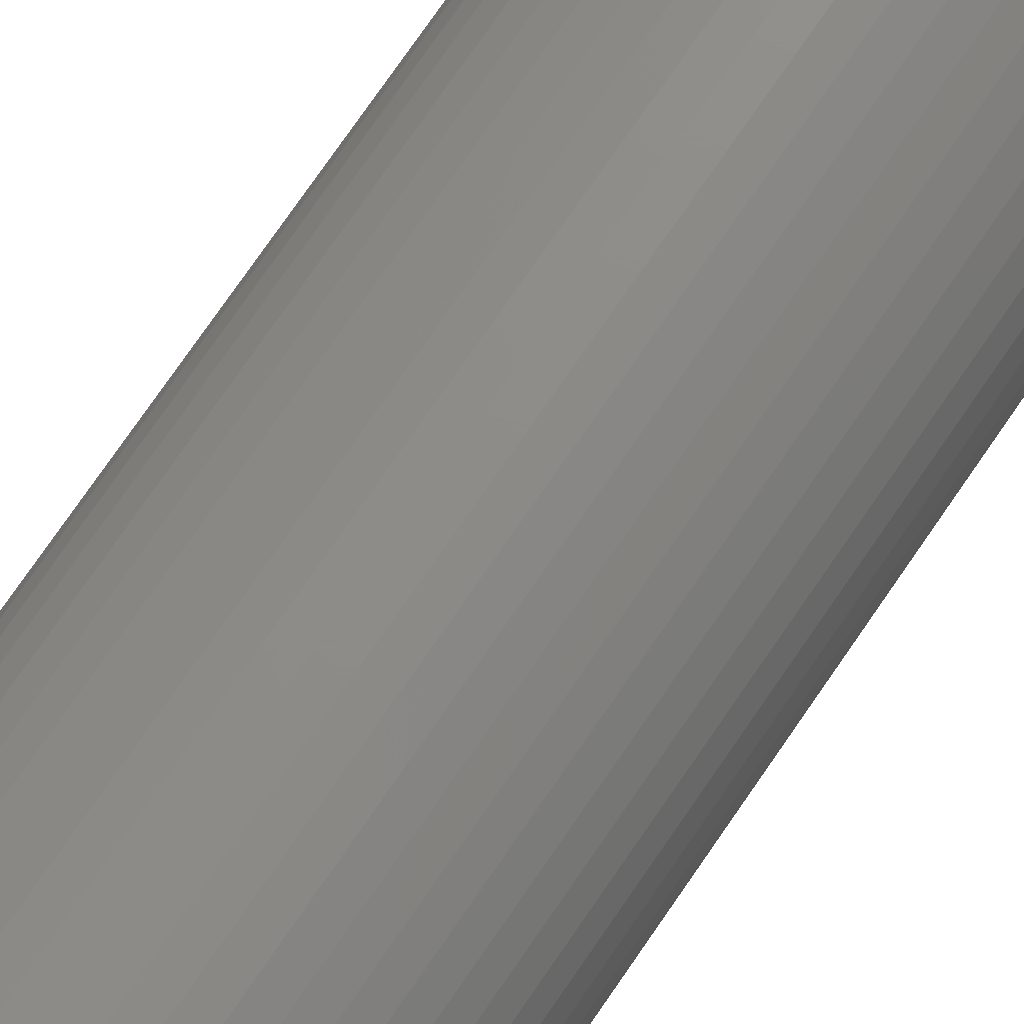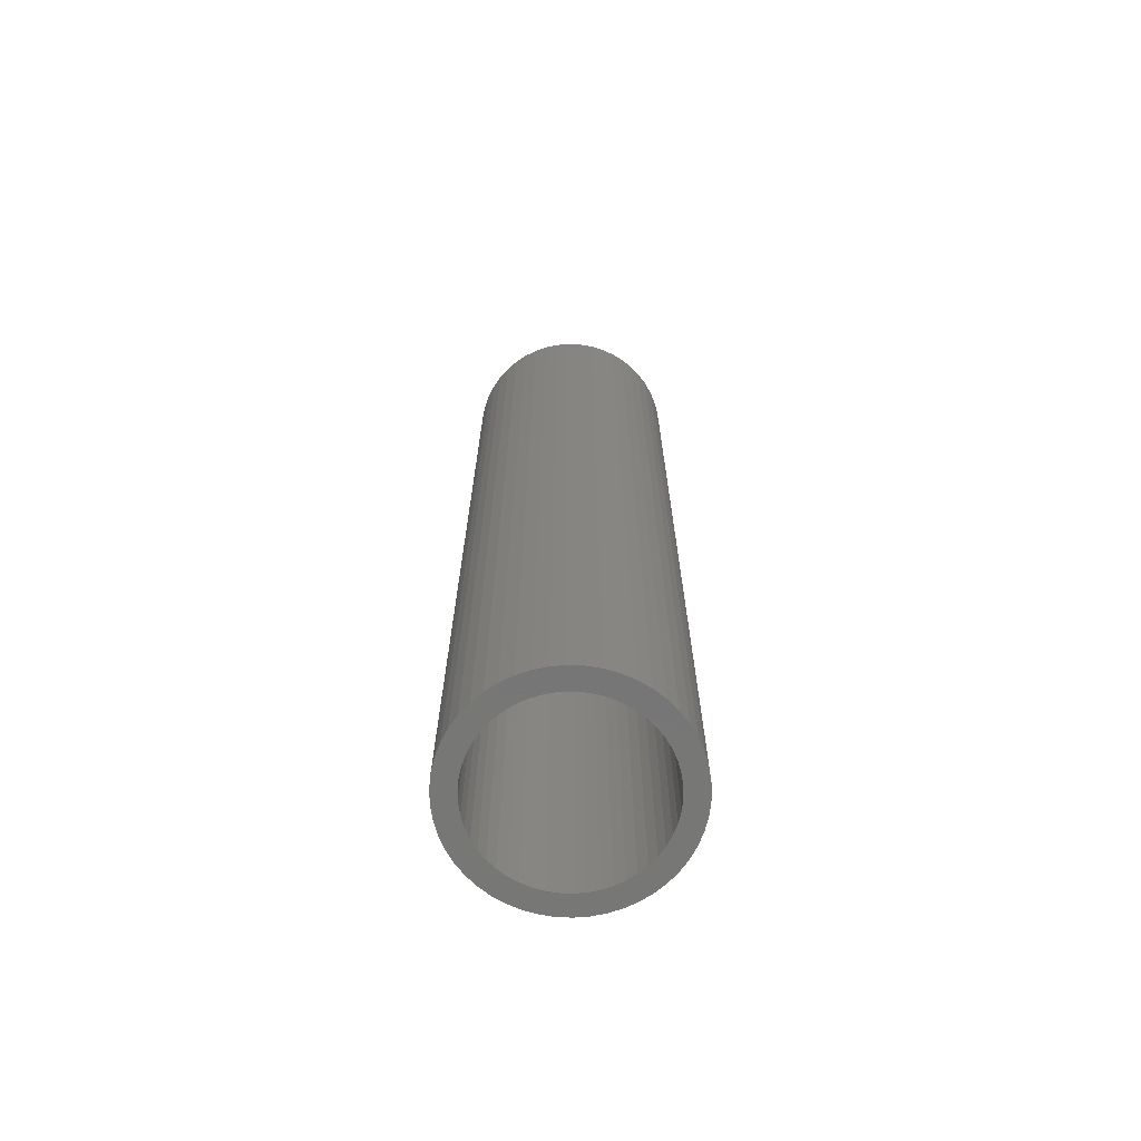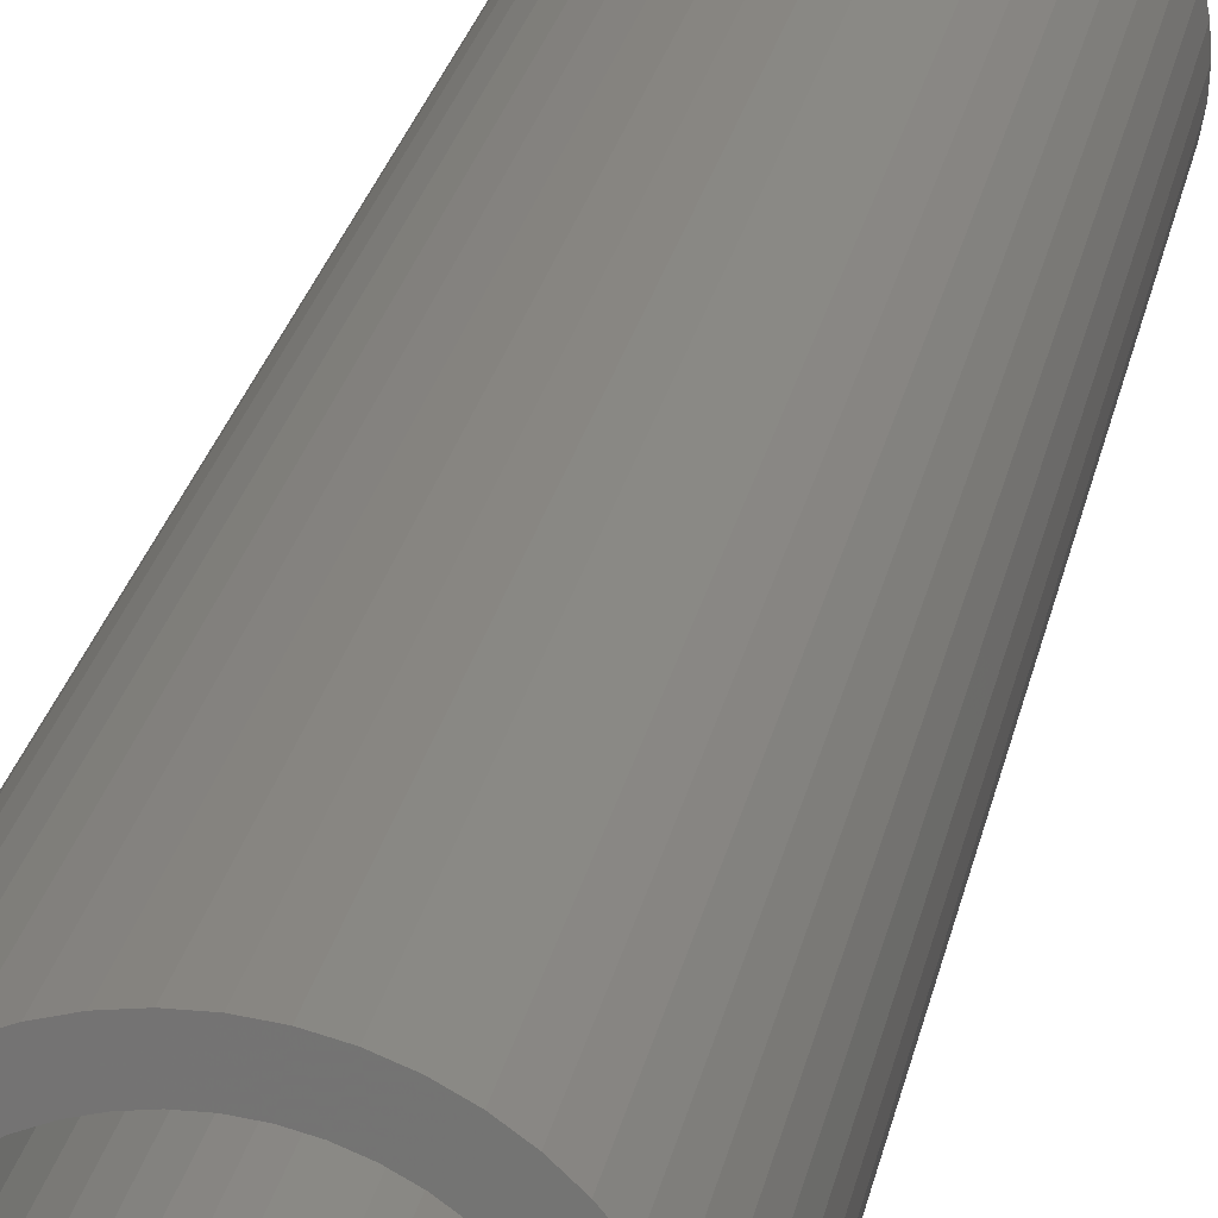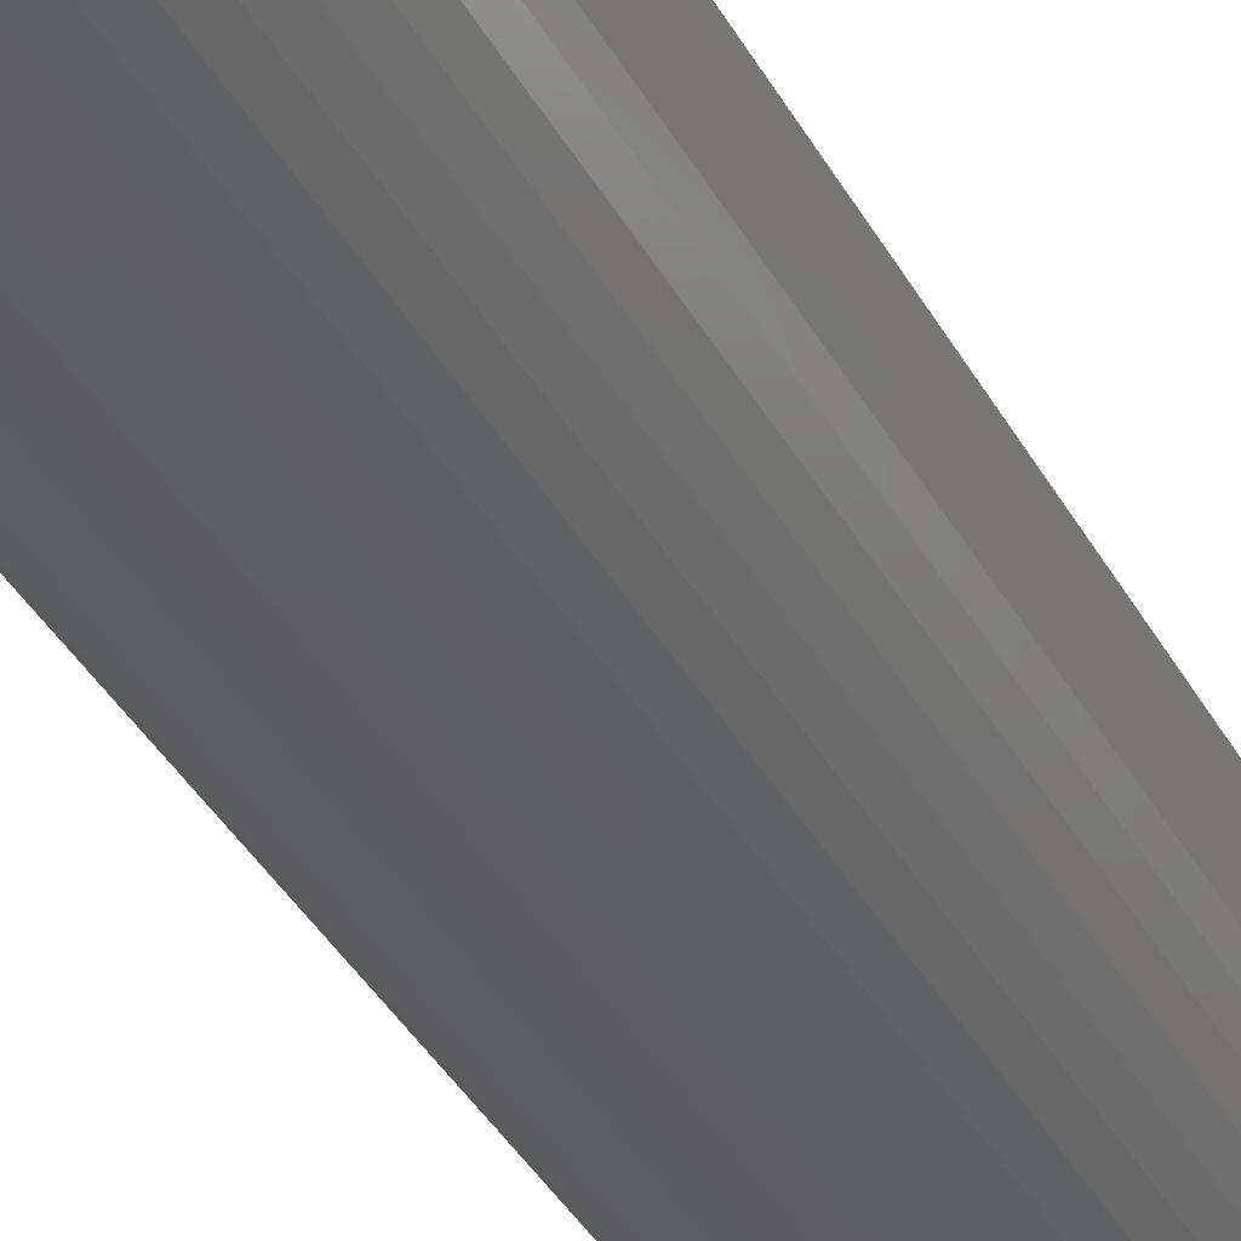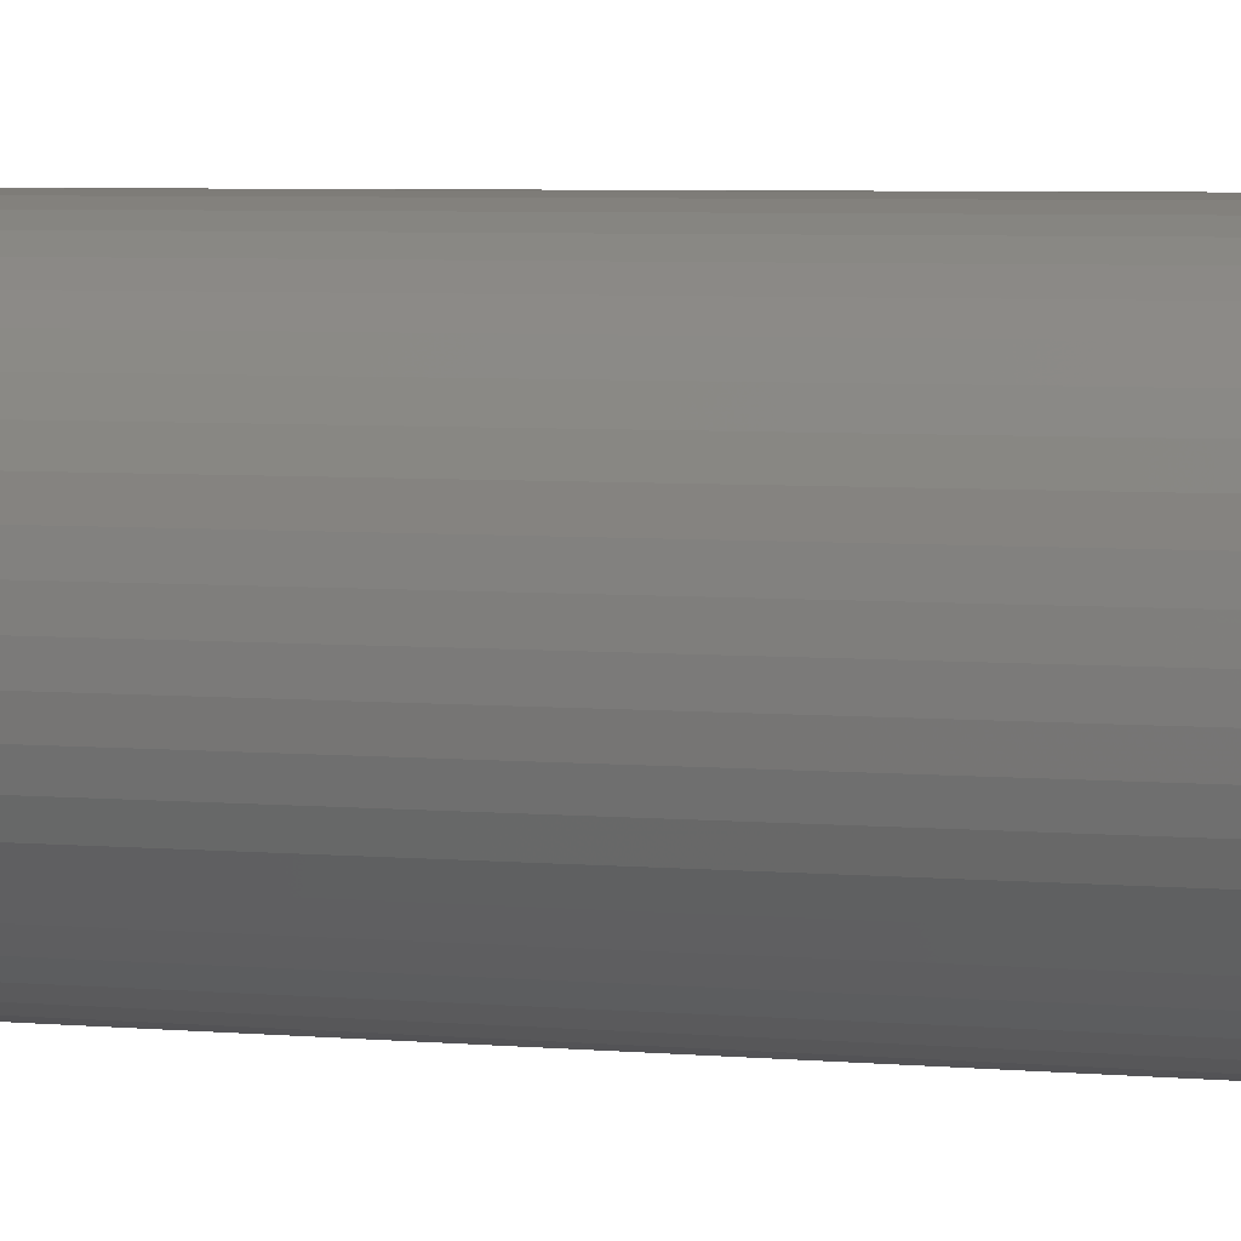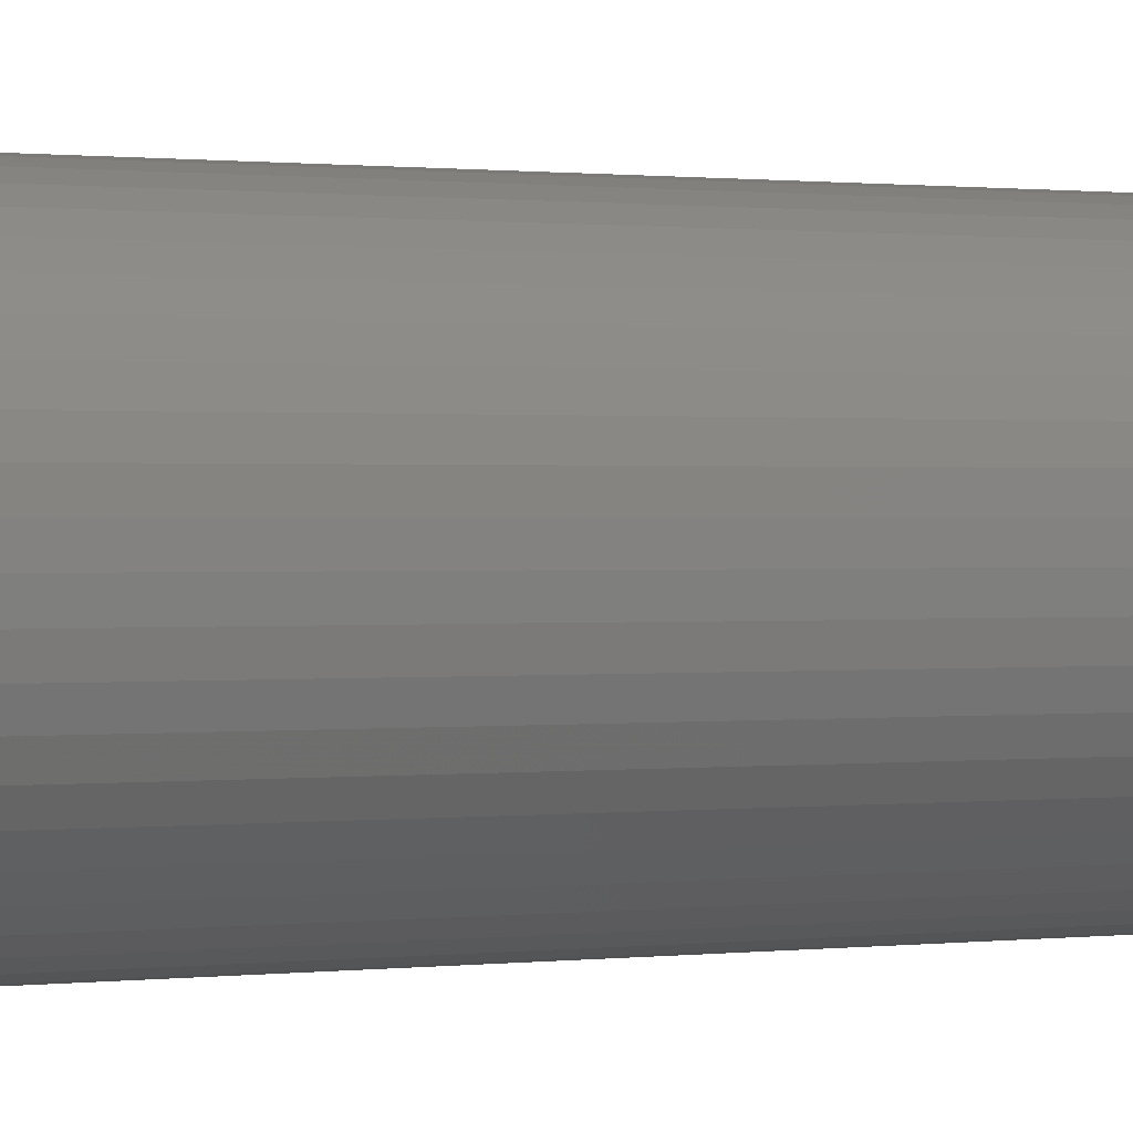
<metadata>
{"format":"stl","ext":"stl","renderer":"f3d","projection":"perspective","resolution":1024,"background":"white","views":[{"elev":74.6,"azim":-145.6,"up":"+Y"},{"elev":-69.1,"azim":127.2,"up":"+Z"},{"elev":22.0,"azim":-170.3,"up":"+Y"},{"elev":-36.0,"azim":24.9,"up":"+Y"},{"elev":3.7,"azim":111.7,"up":"+Y"},{"elev":0.4,"azim":53.9,"up":"+Y"}]}
</metadata>
<code>
# stl→obj: 200 verts, 400 faces
v 2.25 0 10
v 2.232 0.282 -10
v 2.232 0.282 10
v 2.25 0 -10
v -2.25 0 -10
v -2.232 0.282 10
v -2.232 0.282 -10
v -2.25 0 10
v 0.1413 2.246 -10
v -0.1413 2.246 10
v 0.1413 2.246 10
v -0.1413 2.246 -10
v -0.1413 -2.246 -10
v 0.1413 -2.246 10
v -0.1413 -2.246 10
v 0.1413 -2.246 -10
v 1.64 1.54 -10
v 1.434 1.734 10
v 1.64 1.54 10
v 1.434 1.734 -10
v -1.434 1.734 -10
v -1.64 1.54 10
v -1.434 1.734 10
v -1.64 1.54 -10
v -0.6953 2.14 -10
v -0.958 2.036 10
v -0.6953 2.14 10
v -0.958 2.036 -10
v 2.092 -0.8283 10
v 2.179 -0.5596 -10
v 2.179 -0.5596 10
v 2.092 -0.8283 -10
v 2.092 0.8283 10
v 1.972 1.084 -10
v 1.972 1.084 10
v 2.092 0.8283 -10
v 2.179 0.5596 -10
v 2.179 0.5596 10
v 0.958 2.036 -10
v 0.6953 2.14 10
v 0.958 2.036 10
v 0.6953 2.14 -10
v 0.4216 2.21 10
v 0.4216 2.21 -10
v 1.206 1.9 10
v 1.206 1.9 -10
v -2.092 0.8283 -10
v -1.972 1.084 10
v -1.972 1.084 -10
v -2.092 0.8283 10
v -1.82 1.323 -10
v -1.82 1.323 10
v -2.179 0.5596 -10
v -2.179 0.5596 10
v -1.206 1.9 10
v -1.206 1.9 -10
v -0.4216 2.21 10
v -0.4216 2.21 -10
v 0.4216 -2.21 10
v 0.4216 -2.21 -10
v 1.82 1.323 10
v 1.82 1.323 -10
v 1.8 0 10
v 1.786 0.2256 10
v 2.232 -0.282 10
v 1.743 0.4476 10
v 1.786 -0.2256 10
v 1.674 0.6626 10
v 1.577 0.8672 10
v 1.743 -0.4476 10
v 1.456 1.058 10
v 1.312 1.232 10
v 1.147 1.387 10
v 0.9645 1.52 10
v 0.7664 1.629 10
v 0.5562 1.712 10
v 0.3373 1.768 10
v 0.113 1.796 10
v -0.113 1.796 10
v -0.3373 1.768 10
v -0.5562 1.712 10
v -0.7664 1.629 10
v -0.9645 1.52 10
v -1.147 1.387 10
v -1.312 1.232 10
v -1.456 1.058 10
v -1.577 0.8672 10
v -1.674 0.6626 10
v -1.743 0.4476 10
v 1.674 -0.6626 10
v 1.972 -1.084 10
v 1.577 -0.8672 10
v 1.82 -1.323 10
v 1.456 -1.058 10
v 1.64 -1.54 10
v 1.312 -1.232 10
v 1.434 -1.734 10
v 1.147 -1.387 10
v 1.206 -1.9 10
v 0.9645 -1.52 10
v 0.958 -2.036 10
v 0.7664 -1.629 10
v 0.6953 -2.14 10
v 0.5562 -1.712 10
v 0.3373 -1.768 10
v 0.113 -1.796 10
v -0.113 -1.796 10
v -0.3373 -1.768 10
v -0.4216 -2.21 10
v -0.5562 -1.712 10
v -0.6953 -2.14 10
v -0.7664 -1.629 10
v -0.958 -2.036 10
v -0.9645 -1.52 10
v -1.206 -1.9 10
v -1.147 -1.387 10
v -1.434 -1.734 10
v -1.312 -1.232 10
v -1.64 -1.54 10
v -1.456 -1.058 10
v -1.82 -1.323 10
v -1.577 -0.8672 10
v -1.972 -1.084 10
v -1.674 -0.6626 10
v -2.092 -0.8283 10
v -1.743 -0.4476 10
v -2.179 -0.5596 10
v -1.786 -0.2256 10
v -2.232 -0.282 10
v -1.8 0 10
v -1.786 0.2256 10
v 2.232 -0.282 -10
v 1.972 -1.084 -10
v 1.82 -1.323 -10
v -1.64 -1.54 -10
v -1.434 -1.734 -10
v -1.972 -1.084 -10
v -2.092 -0.8283 -10
v -1.82 -1.323 -10
v 1.8 0 -10
v 1.786 -0.2256 -10
v 1.743 -0.4476 -10
v 1.786 0.2256 -10
v 1.674 -0.6626 -10
v 1.577 -0.8672 -10
v 1.743 0.4476 -10
v 1.456 -1.058 -10
v 1.64 -1.54 -10
v 1.312 -1.232 -10
v 1.434 -1.734 -10
v 1.147 -1.387 -10
v 1.206 -1.9 -10
v 0.9645 -1.52 -10
v 0.958 -2.036 -10
v 0.7664 -1.629 -10
v 0.6953 -2.14 -10
v 0.5562 -1.712 -10
v 0.3373 -1.768 -10
v 0.113 -1.796 -10
v -0.113 -1.796 -10
v -0.3373 -1.768 -10
v -0.4216 -2.21 -10
v -0.5562 -1.712 -10
v -0.6953 -2.14 -10
v -0.7664 -1.629 -10
v -0.958 -2.036 -10
v -0.9645 -1.52 -10
v -1.206 -1.9 -10
v -1.147 -1.387 -10
v -1.312 -1.232 -10
v -1.456 -1.058 -10
v -1.577 -0.8672 -10
v -1.674 -0.6626 -10
v -1.743 -0.4476 -10
v 1.674 0.6626 -10
v 1.577 0.8672 -10
v 1.456 1.058 -10
v 1.312 1.232 -10
v 1.147 1.387 -10
v 0.9645 1.52 -10
v 0.7664 1.629 -10
v 0.5562 1.712 -10
v 0.3373 1.768 -10
v 0.113 1.796 -10
v -0.113 1.796 -10
v -0.3373 1.768 -10
v -0.5562 1.712 -10
v -0.7664 1.629 -10
v -0.9645 1.52 -10
v -1.147 1.387 -10
v -1.312 1.232 -10
v -1.456 1.058 -10
v -1.577 0.8672 -10
v -1.674 0.6626 -10
v -1.743 0.4476 -10
v -1.786 0.2256 -10
v -1.8 0 -10
v -2.179 -0.5596 -10
v -1.786 -0.2256 -10
v -2.232 -0.282 -10
f 1 2 3
f 2 1 4
f 5 6 7
f 6 5 8
f 9 10 11
f 10 9 12
f 13 14 15
f 14 13 16
f 17 18 19
f 18 17 20
f 21 22 23
f 22 21 24
f 25 26 27
f 26 25 28
f 29 30 31
f 30 29 32
f 33 34 35
f 34 33 36
f 3 37 38
f 37 3 2
f 39 40 41
f 40 39 42
f 42 43 40
f 43 42 44
f 20 45 18
f 45 20 46
f 47 48 49
f 48 47 50
f 51 22 24
f 22 51 52
f 53 50 47
f 50 53 54
f 28 55 26
f 55 28 56
f 12 57 10
f 57 12 58
f 16 59 14
f 59 16 60
f 38 36 33
f 36 38 37
f 61 17 19
f 17 61 62
f 35 62 61
f 62 35 34
f 44 11 43
f 11 44 9
f 46 41 45
f 41 46 39
f 49 52 51
f 52 49 48
f 7 54 53
f 54 7 6
f 63 1 3
f 64 3 38
f 1 63 65
f 66 38 33
f 67 65 63
f 68 33 35
f 65 67 31
f 69 35 61
f 70 31 67
f 31 70 29
f 3 64 63
f 38 66 64
f 33 68 66
f 71 61 19
f 35 69 68
f 61 71 69
f 72 19 18
f 19 72 71
f 73 18 45
f 18 73 72
f 45 74 73
f 41 74 45
f 41 75 74
f 40 75 41
f 40 76 75
f 43 76 40
f 43 77 76
f 11 77 43
f 11 78 77
f 11 79 78
f 10 79 11
f 10 80 79
f 57 80 10
f 57 81 80
f 27 81 57
f 27 82 81
f 26 82 27
f 26 83 82
f 55 83 26
f 83 55 84
f 23 84 55
f 84 23 85
f 22 85 23
f 85 22 86
f 52 86 22
f 86 52 87
f 48 87 52
f 87 48 88
f 88 50 89
f 50 88 48
f 90 29 70
f 29 90 91
f 92 91 90
f 91 92 93
f 94 93 92
f 93 94 95
f 96 95 94
f 95 96 97
f 98 97 96
f 97 98 99
f 100 99 98
f 100 101 99
f 102 101 100
f 102 103 101
f 104 103 102
f 104 59 103
f 105 59 104
f 105 14 59
f 106 14 105
f 107 14 106
f 107 15 14
f 108 15 107
f 108 109 15
f 110 109 108
f 110 111 109
f 112 111 110
f 112 113 111
f 114 113 112
f 115 114 116
f 114 115 113
f 117 116 118
f 116 117 115
f 119 118 120
f 121 120 122
f 118 119 117
f 123 122 124
f 125 124 126
f 127 126 128
f 120 121 119
f 129 128 130
f 54 89 50
f 89 54 131
f 122 123 121
f 6 131 54
f 124 125 123
f 131 6 130
f 126 127 125
f 8 130 6
f 128 129 127
f 130 8 129
f 56 23 55
f 23 56 21
f 58 27 57
f 27 58 25
f 65 4 1
f 4 65 132
f 93 133 91
f 133 93 134
f 31 132 65
f 132 31 30
f 135 117 119
f 117 135 136
f 137 125 138
f 125 137 123
f 135 121 139
f 121 135 119
f 140 4 132
f 141 132 30
f 4 140 2
f 142 30 32
f 143 2 140
f 144 32 133
f 2 143 37
f 145 133 134
f 146 37 143
f 37 146 36
f 132 141 140
f 30 142 141
f 32 144 142
f 147 134 148
f 133 145 144
f 134 147 145
f 149 148 150
f 148 149 147
f 151 150 152
f 150 151 149
f 152 153 151
f 154 153 152
f 154 155 153
f 156 155 154
f 156 157 155
f 60 157 156
f 60 158 157
f 16 158 60
f 16 159 158
f 16 160 159
f 13 160 16
f 13 161 160
f 162 161 13
f 162 163 161
f 164 163 162
f 164 165 163
f 166 165 164
f 166 167 165
f 168 167 166
f 167 168 169
f 136 169 168
f 169 136 170
f 135 170 136
f 170 135 171
f 139 171 135
f 171 139 172
f 137 172 139
f 172 137 173
f 173 138 174
f 138 173 137
f 175 36 146
f 36 175 34
f 176 34 175
f 34 176 62
f 177 62 176
f 62 177 17
f 178 17 177
f 17 178 20
f 179 20 178
f 20 179 46
f 180 46 179
f 180 39 46
f 181 39 180
f 181 42 39
f 182 42 181
f 182 44 42
f 183 44 182
f 183 9 44
f 184 9 183
f 185 9 184
f 185 12 9
f 186 12 185
f 186 58 12
f 187 58 186
f 187 25 58
f 188 25 187
f 188 28 25
f 189 28 188
f 56 189 190
f 189 56 28
f 21 190 191
f 190 21 56
f 24 191 192
f 51 192 193
f 191 24 21
f 49 193 194
f 47 194 195
f 53 195 196
f 192 51 24
f 7 196 197
f 198 174 138
f 174 198 199
f 193 49 51
f 200 199 198
f 194 47 49
f 199 200 197
f 195 53 47
f 5 197 200
f 196 7 53
f 197 5 7
f 152 97 99
f 97 152 150
f 91 32 29
f 32 91 133
f 138 127 198
f 127 138 125
f 95 134 93
f 134 95 148
f 154 99 101
f 99 154 152
f 156 101 103
f 101 156 154
f 60 103 59
f 103 60 156
f 162 15 109
f 15 162 13
f 168 113 115
f 113 168 166
f 139 123 137
f 123 139 121
f 198 129 200
f 129 198 127
f 200 8 5
f 8 200 129
f 150 95 97
f 95 150 148
f 164 109 111
f 109 164 162
f 166 111 113
f 111 166 164
f 136 115 117
f 115 136 168
f 140 64 143
f 64 140 63
f 130 196 131
f 196 130 197
f 185 78 79
f 78 185 184
f 159 107 106
f 107 159 160
f 179 72 73
f 72 179 178
f 191 84 85
f 84 191 190
f 188 81 82
f 81 188 187
f 147 92 145
f 92 147 94
f 175 69 176
f 69 175 68
f 143 66 146
f 66 143 64
f 182 75 76
f 75 182 181
f 183 76 77
f 76 183 182
f 180 73 74
f 73 180 179
f 88 193 87
f 193 88 194
f 89 194 88
f 194 89 195
f 187 80 81
f 80 187 186
f 158 106 105
f 106 158 159
f 155 104 102
f 104 155 157
f 146 68 175
f 68 146 66
f 177 72 178
f 72 177 71
f 176 71 177
f 71 176 69
f 184 77 78
f 77 184 183
f 181 74 75
f 74 181 180
f 87 192 86
f 192 87 193
f 86 191 85
f 191 86 192
f 131 195 89
f 195 131 196
f 189 82 83
f 82 189 188
f 190 83 84
f 83 190 189
f 186 79 80
f 79 186 185
f 141 63 140
f 63 141 67
f 149 98 96
f 98 149 151
f 142 67 141
f 67 142 70
f 122 173 124
f 173 122 172
f 145 90 144
f 90 145 92
f 149 94 147
f 94 149 96
f 161 110 108
f 110 161 163
f 118 171 120
f 171 118 170
f 124 174 126
f 174 124 173
f 157 105 104
f 105 157 158
f 151 100 98
f 100 151 153
f 153 102 100
f 102 153 155
f 144 70 142
f 70 144 90
f 160 108 107
f 108 160 161
f 163 112 110
f 112 163 165
f 167 116 114
f 116 167 169
f 169 118 116
f 118 169 170
f 126 199 128
f 199 126 174
f 128 197 130
f 197 128 199
f 165 114 112
f 114 165 167
f 120 172 122
f 172 120 171

</code>
